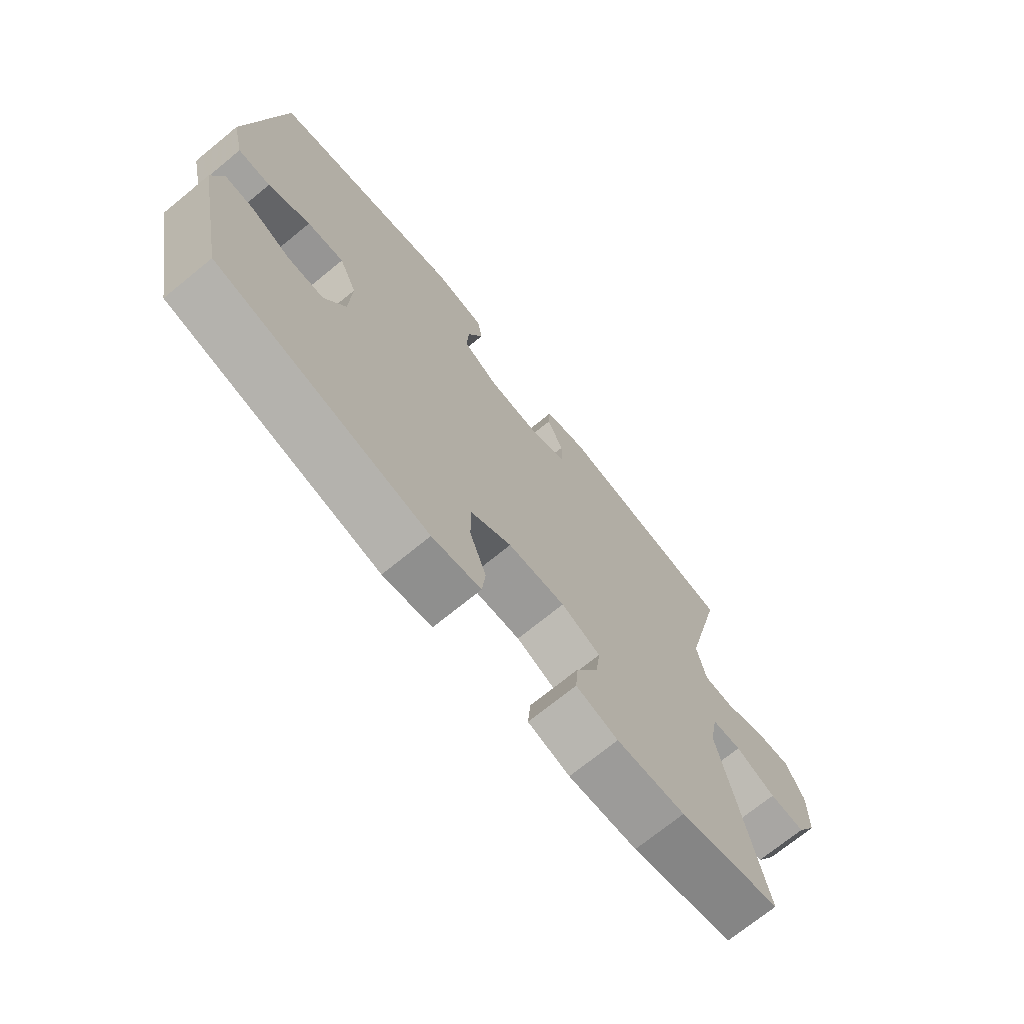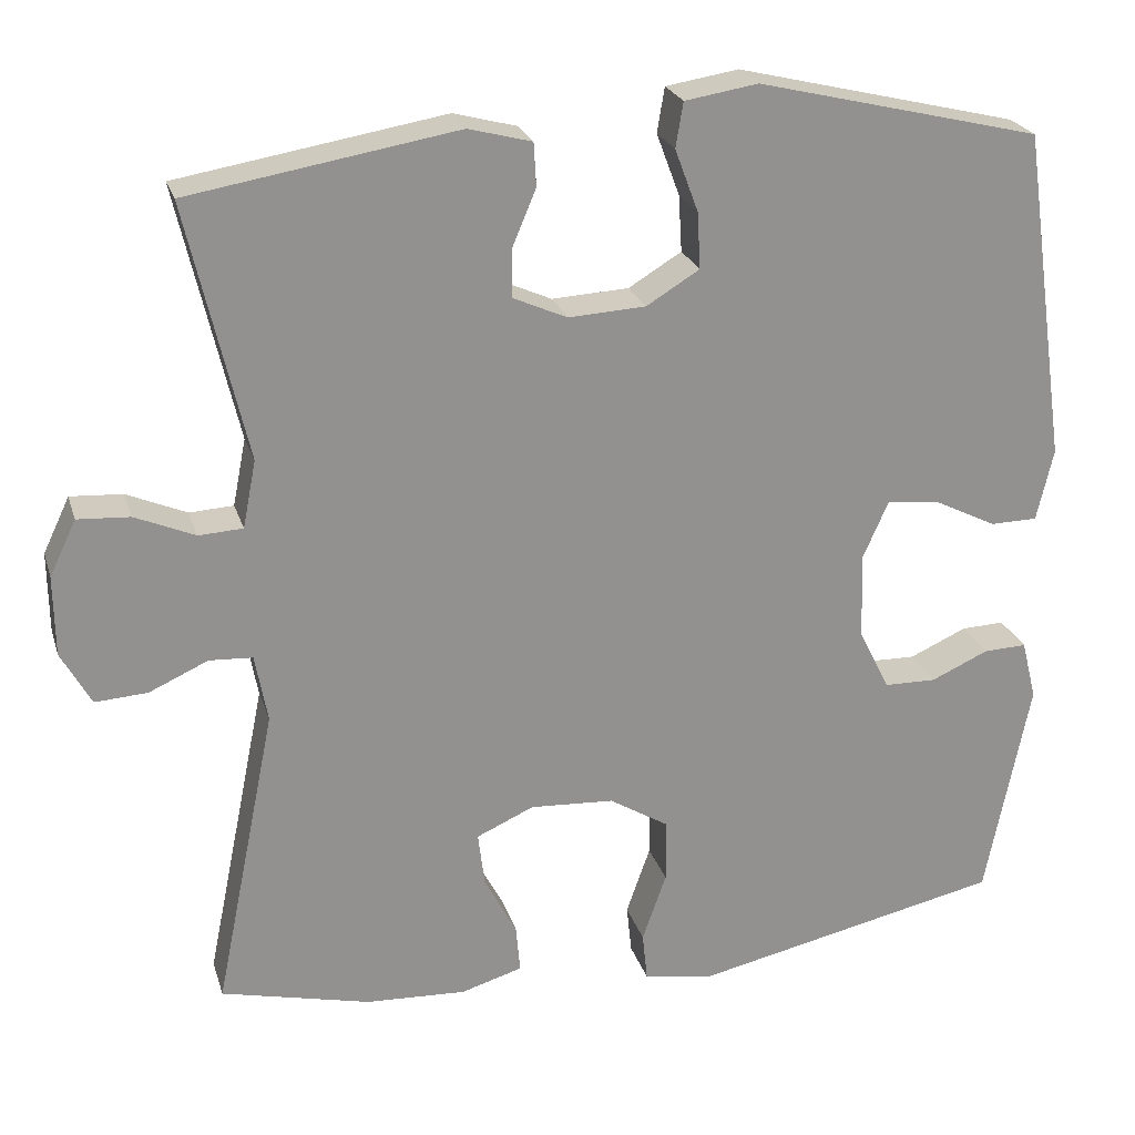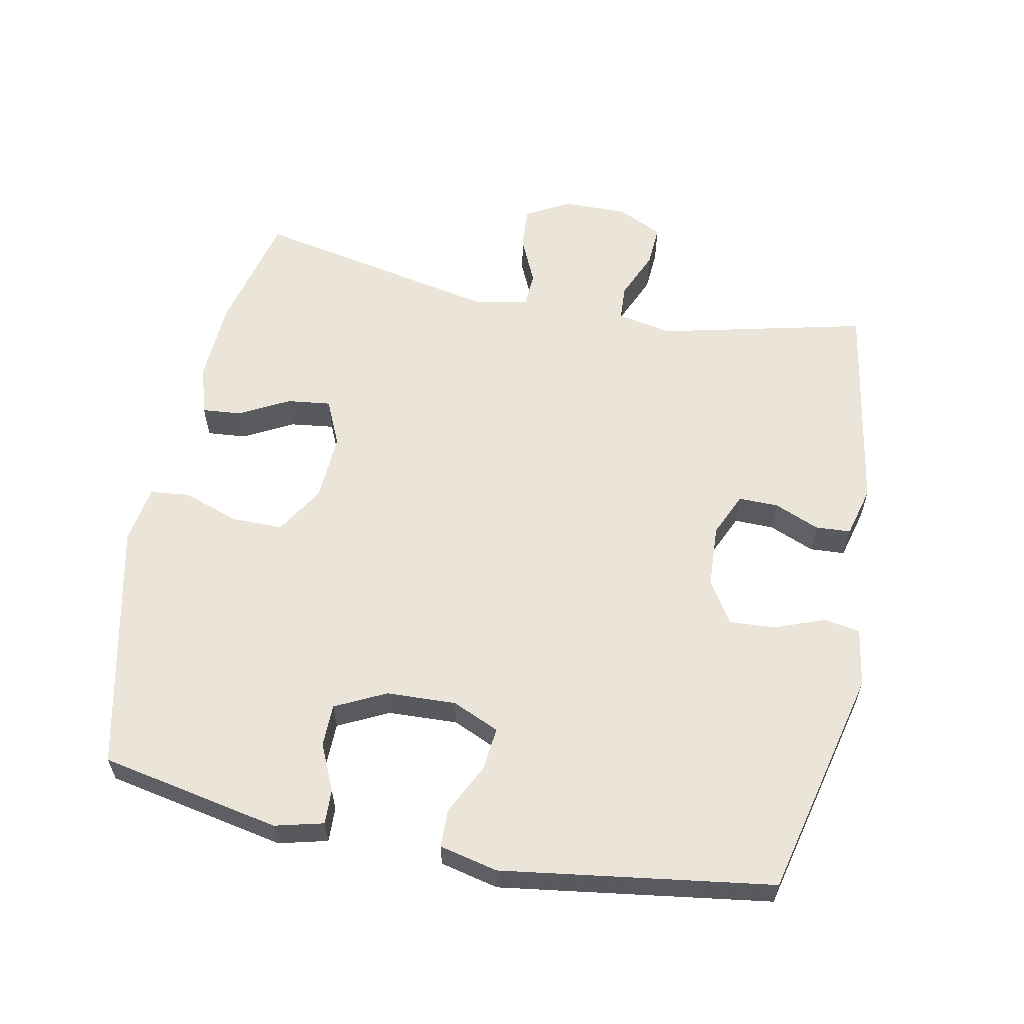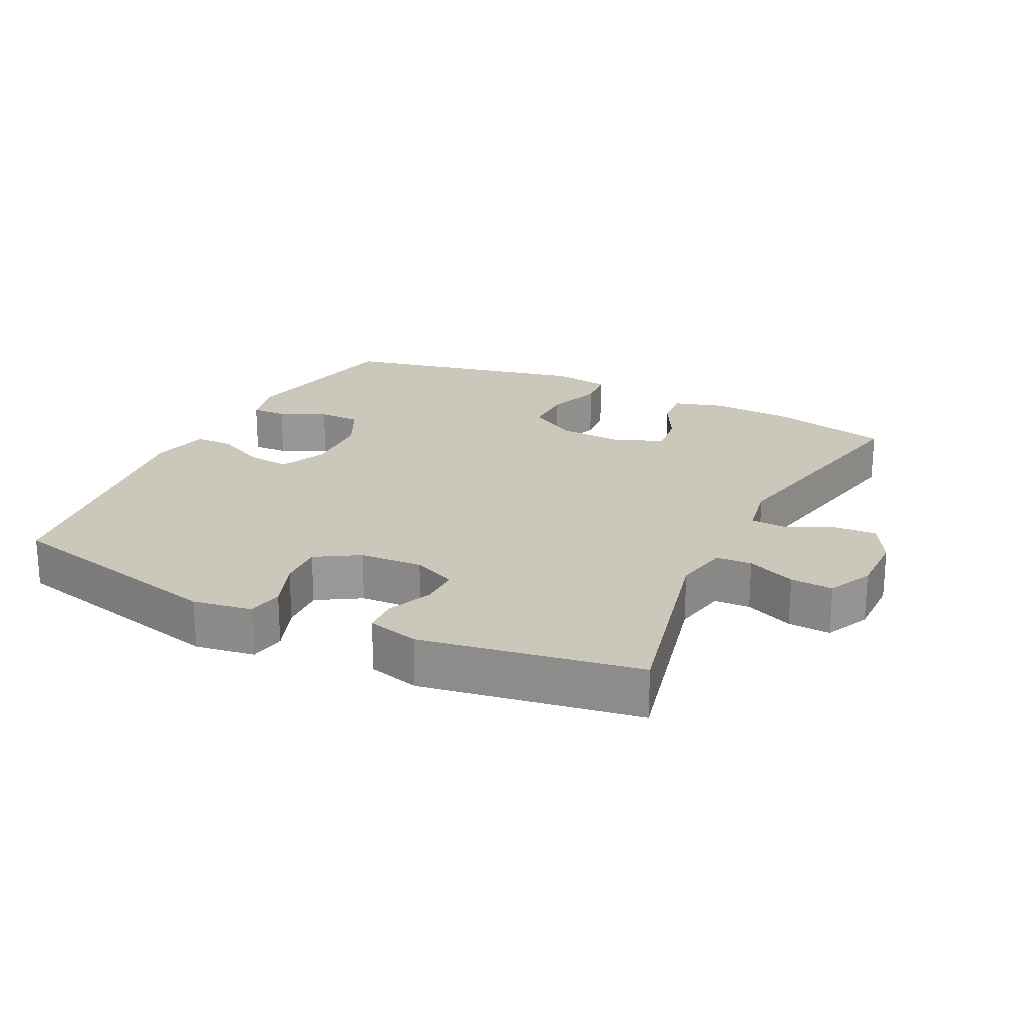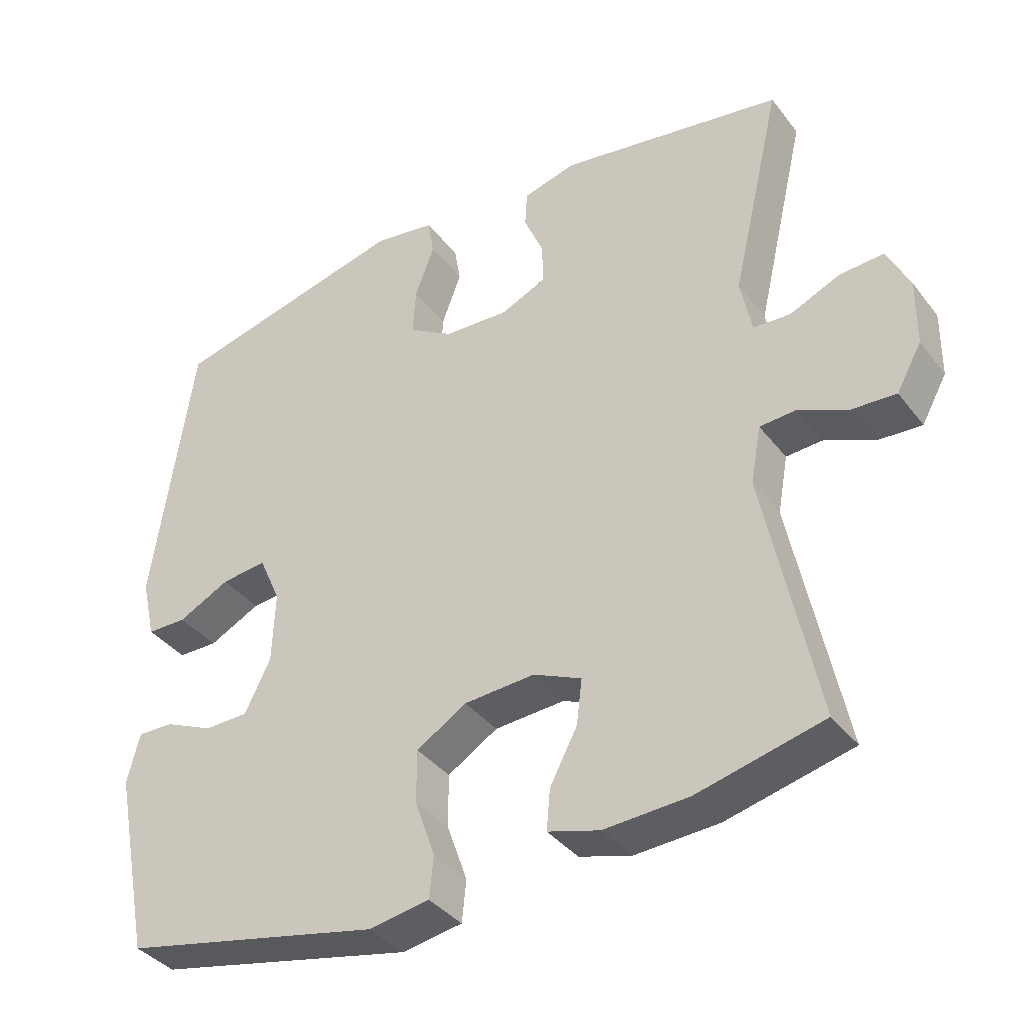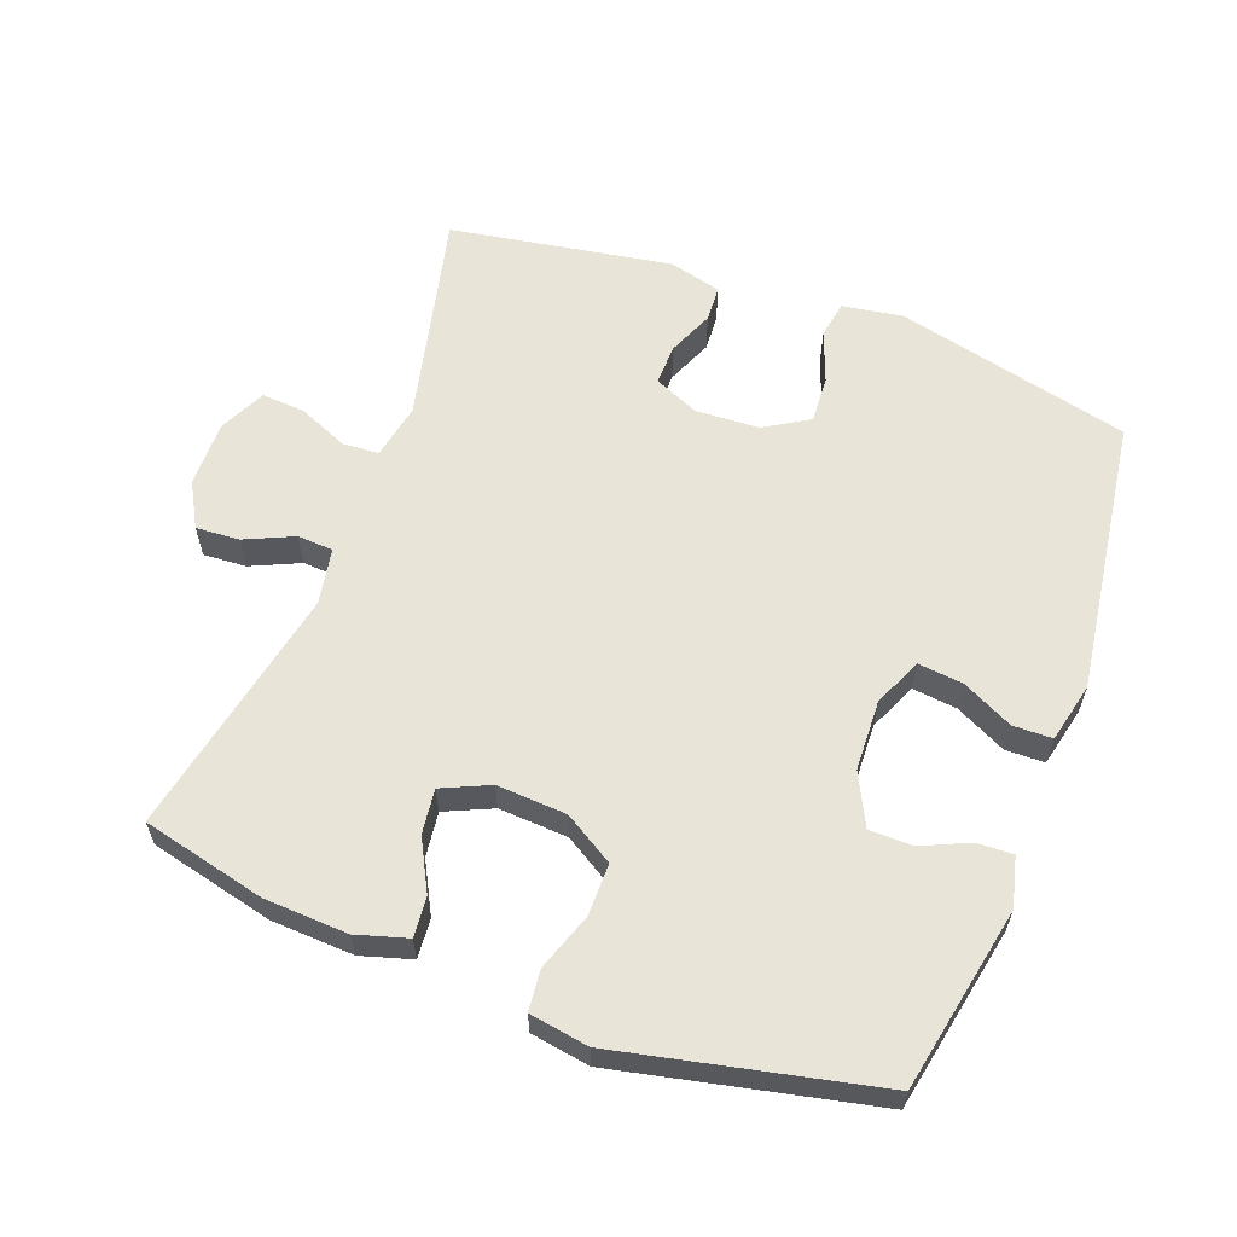
<metadata>
{"format":"obj","ext":"obj","renderer":"f3d","projection":"perspective","resolution":1024,"background":"white","views":[{"elev":-71.9,"azim":-50.8,"up":"+Z"},{"elev":23.8,"azim":164.5,"up":"+Z"},{"elev":59.6,"azim":-78.8,"up":"+Y"},{"elev":21.7,"azim":26.2,"up":"+Y"},{"elev":-37.8,"azim":33.1,"up":"+Z"},{"elev":60.6,"azim":-159.5,"up":"+Y"}]}
</metadata>
<code>
v -0.5 0.07 -0.5
v -0.553 0.07 -0.233
v -0.535 0.07 -0.161
v -0.483 0.07 -0.163
v -0.414 0.07 -0.194
v -0.351 0.07 -0.193
v -0.314 0.07 -0.118
v -0.31 0.07 -0.015
v -0.341 0.07 0.055
v -0.406 0.07 0.048
v -0.48 0.07 0.011
v -0.537 0.07 0.012
v -0.557 0.07 0.099
v -0.5 0.07 0.5
v -0.159 0.07 0.582
v -0.071 0.07 0.568
v -0.062 0.07 0.514
v -0.09 0.07 0.439
v -0.094 0.07 0.371
v -0.03 0.07 0.332
v 0.063 0.07 0.327
v 0.128 0.07 0.356
v 0.127 0.07 0.415
v 0.099 0.07 0.482
v 0.102 0.07 0.534
v 0.178 0.07 0.554
v 0.5 0.07 0.5
v 0.428 0.07 0.191
v 0.444 0.07 0.11
v 0.497 0.07 0.107
v 0.569 0.07 0.138
v 0.632 0.07 0.142
v 0.664 0.07 0.075
v 0.663 0.07 -0.021
v 0.627 0.07 -0.086
v 0.564 0.07 -0.082
v 0.493 0.07 -0.05
v 0.441 0.07 -0.053
v 0.426 0.07 -0.135
v 0.5 0.07 -0.5
v 0.32 0.07 -0.543
v 0.199 0.07 -0.549
v 0.125 0.07 -0.527
v 0.13 0.07 -0.469
v 0.169 0.07 -0.395
v 0.177 0.07 -0.33
v 0.108 0.07 -0.299
v 0.007 0.07 -0.305
v -0.065 0.07 -0.349
v -0.065 0.07 -0.425
v -0.036 0.07 -0.508
v -0.042 0.07 -0.567
v -0.128 0.07 -0.581
v -0.5 0 -0.5
v -0.553 0 -0.233
v -0.535 0 -0.161
v -0.483 0 -0.163
v -0.414 0 -0.194
v -0.351 0 -0.193
v -0.314 0 -0.118
v -0.31 0 -0.015
v -0.341 0 0.055
v -0.406 0 0.048
v -0.48 0 0.011
v -0.537 0 0.012
v -0.557 0 0.099
v -0.5 0 0.5
v -0.159 0 0.582
v -0.071 0 0.568
v -0.062 0 0.514
v -0.09 0 0.439
v -0.094 0 0.371
v -0.03 0 0.332
v 0.063 0 0.327
v 0.128 0 0.356
v 0.127 0 0.415
v 0.099 0 0.482
v 0.102 0 0.534
v 0.178 0 0.554
v 0.5 0 0.5
v 0.428 0 0.191
v 0.444 0 0.11
v 0.497 0 0.107
v 0.569 0 0.138
v 0.632 0 0.142
v 0.664 0 0.075
v 0.663 0 -0.021
v 0.627 0 -0.086
v 0.564 0 -0.082
v 0.493 0 -0.05
v 0.441 0 -0.053
v 0.426 0 -0.135
v 0.5 0 -0.5
v 0.32 0 -0.543
v 0.199 0 -0.549
v 0.125 0 -0.527
v 0.13 0 -0.469
v 0.169 0 -0.395
v 0.177 0 -0.33
v 0.108 0 -0.299
v 0.007 0 -0.305
v -0.065 0 -0.349
v -0.065 0 -0.425
v -0.036 0 -0.508
v -0.042 0 -0.567
v -0.128 0 -0.581
f 3 4 5
f 2 3 5
f 1 2 5
f 53 1 5
f 52 53 5
f 51 52 5
f 50 51 5
f 49 50 5 6
f 48 49 6 7
f 47 48 7 8
f 46 47 8 9
f 43 44 45
f 42 43 45
f 41 42 45
f 40 41 45
f 39 40 45
f 38 39 45 46
f 35 36 37
f 34 35 37
f 33 34 37
f 32 33 37
f 31 32 37
f 30 31 37
f 29 30 37 38
f 38 46 9
f 29 38 9
f 28 29 9
f 26 27 28
f 25 26 28
f 24 25 28
f 23 24 28
f 16 17 18
f 15 16 18
f 14 15 18
f 13 14 18
f 12 13 18
f 11 12 18
f 10 11 18
f 10 18 19
f 9 10 19 20
f 22 23 28
f 21 22 28 9
f 9 20 21
f 58 57 56
f 58 56 55
f 58 55 54
f 58 54 106
f 58 106 105
f 58 105 104
f 58 104 103
f 59 58 103 102
f 60 59 102 101
f 61 60 101 100
f 62 61 100 99
f 98 97 96
f 98 96 95
f 98 95 94
f 98 94 93
f 98 93 92
f 99 98 92 91
f 90 89 88
f 90 88 87
f 90 87 86
f 90 86 85
f 90 85 84
f 90 84 83
f 91 90 83 82
f 62 99 91
f 62 91 82
f 62 82 81
f 81 80 79
f 81 79 78
f 81 78 77
f 81 77 76
f 71 70 69
f 71 69 68
f 71 68 67
f 71 67 66
f 71 66 65
f 71 65 64
f 71 64 63
f 72 71 63
f 73 72 63 62
f 81 76 75
f 62 81 75 74
f 74 73 62
f 1 54 55 2
f 2 55 56 3
f 3 56 57 4
f 4 57 58 5
f 5 58 59 6
f 6 59 60 7
f 7 60 61 8
f 8 61 62 9
f 9 62 63 10
f 10 63 64 11
f 11 64 65 12
f 12 65 66 13
f 13 66 67 14
f 14 67 68 15
f 15 68 69 16
f 16 69 70 17
f 17 70 71 18
f 18 71 72 19
f 19 72 73 20
f 20 73 74 21
f 21 74 75 22
f 22 75 76 23
f 23 76 77 24
f 24 77 78 25
f 25 78 79 26
f 26 79 80 27
f 27 80 81 28
f 28 81 82 29
f 29 82 83 30
f 30 83 84 31
f 31 84 85 32
f 32 85 86 33
f 33 86 87 34
f 34 87 88 35
f 35 88 89 36
f 36 89 90 37
f 37 90 91 38
f 38 91 92 39
f 39 92 93 40
f 40 93 94 41
f 41 94 95 42
f 42 95 96 43
f 43 96 97 44
f 44 97 98 45
f 45 98 99 46
f 46 99 100 47
f 47 100 101 48
f 48 101 102 49
f 49 102 103 50
f 50 103 104 51
f 51 104 105 52
f 52 105 106 53
f 53 106 54 1

</code>
